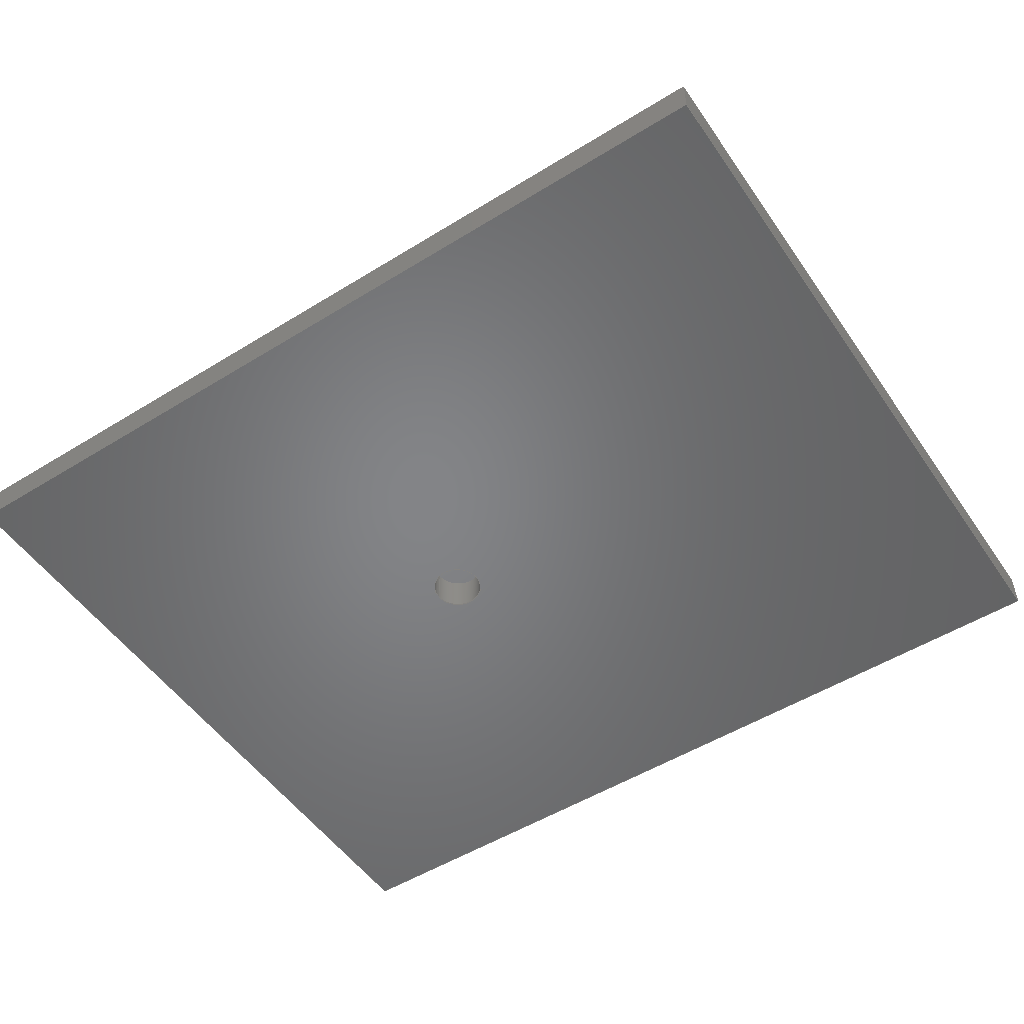
<metadata>
{"format":"step","ext":"step","renderer":"f3d","projection":"perspective","resolution":1024,"background":"white","views":[{"elev":-52.0,"azim":33.7,"up":"+Y"}]}
</metadata>
<code>
ISO-10303-21;
DATA;
#1=MECHANICAL_DESIGN_GEOMETRIC_PRESENTATION_REPRESENTATION('',(#16,#17,
#18,#19),#464);
#2=SHAPE_REPRESENTATION_RELATIONSHIP('SRR','None',#471,#3);
#3=ADVANCED_BREP_SHAPE_REPRESENTATION('',(#20,#21,#22),#463);
#4=FACE_BOUND('',#53,.T.);
#5=FACE_BOUND('',#55,.T.);
#6=FACE_BOUND('',#57,.T.);
#7=CIRCLE('',#293,3.5);
#8=CIRCLE('',#294,3.5);
#9=CIRCLE('',#302,7);
#10=CIRCLE('',#303,3.5);
#11=CIRCLE('',#305,7);
#12=CIRCLE('',#308,3.5);
#13=CYLINDRICAL_SURFACE('',#292,3.5);
#14=CYLINDRICAL_SURFACE('',#304,7);
#15=CYLINDRICAL_SURFACE('',#307,3.5);
#16=STYLED_ITEM('',(#481),#20);
#17=STYLED_ITEM('',(#482),#263);
#18=STYLED_ITEM('',(#480),#21);
#19=STYLED_ITEM('',(#483),#22);
#20=MANIFOLD_SOLID_BREP('Body3',#270);
#21=MANIFOLD_SOLID_BREP('Body2',#271);
#22=MANIFOLD_SOLID_BREP('Body1',#272);
#23=FACE_OUTER_BOUND('',#41,.T.);
#24=FACE_OUTER_BOUND('',#42,.T.);
#25=FACE_OUTER_BOUND('',#43,.T.);
#26=FACE_OUTER_BOUND('',#44,.T.);
#27=FACE_OUTER_BOUND('',#45,.T.);
#28=FACE_OUTER_BOUND('',#46,.T.);
#29=FACE_OUTER_BOUND('',#47,.T.);
#30=FACE_OUTER_BOUND('',#48,.T.);
#31=FACE_OUTER_BOUND('',#49,.T.);
#32=FACE_OUTER_BOUND('',#50,.T.);
#33=FACE_OUTER_BOUND('',#51,.T.);
#34=FACE_OUTER_BOUND('',#52,.T.);
#35=FACE_OUTER_BOUND('',#54,.T.);
#36=FACE_OUTER_BOUND('',#56,.T.);
#37=FACE_OUTER_BOUND('',#58,.T.);
#38=FACE_OUTER_BOUND('',#59,.T.);
#39=FACE_OUTER_BOUND('',#60,.T.);
#40=FACE_OUTER_BOUND('',#61,.T.);
#41=EDGE_LOOP('',(#171,#172,#173,#174));
#42=EDGE_LOOP('',(#175,#176,#177,#178));
#43=EDGE_LOOP('',(#179,#180,#181,#182));
#44=EDGE_LOOP('',(#183,#184,#185,#186));
#45=EDGE_LOOP('',(#187,#188,#189,#190));
#46=EDGE_LOOP('',(#191,#192,#193,#194));
#47=EDGE_LOOP('',(#195,#196,#197,#198));
#48=EDGE_LOOP('',(#199,#200,#201,#202));
#49=EDGE_LOOP('',(#203,#204,#205,#206));
#50=EDGE_LOOP('',(#207,#208,#209,#210));
#51=EDGE_LOOP('',(#211,#212,#213,#214));
#52=EDGE_LOOP('',(#215,#216,#217,#218));
#53=EDGE_LOOP('',(#219));
#54=EDGE_LOOP('',(#220,#221,#222,#223));
#55=EDGE_LOOP('',(#224));
#56=EDGE_LOOP('',(#225));
#57=EDGE_LOOP('',(#226));
#58=EDGE_LOOP('',(#227,#228,#229,#230));
#59=EDGE_LOOP('',(#231));
#60=EDGE_LOOP('',(#232,#233,#234,#235));
#61=EDGE_LOOP('',(#236));
#62=LINE('',#391,#89);
#63=LINE('',#393,#90);
#64=LINE('',#395,#91);
#65=LINE('',#396,#92);
#66=LINE('',#399,#93);
#67=LINE('',#401,#94);
#68=LINE('',#402,#95);
#69=LINE('',#405,#96);
#70=LINE('',#407,#97);
#71=LINE('',#408,#98);
#72=LINE('',#410,#99);
#73=LINE('',#411,#100);
#74=LINE('',#418,#101);
#75=LINE('',#423,#102);
#76=LINE('',#425,#103);
#77=LINE('',#427,#104);
#78=LINE('',#428,#105);
#79=LINE('',#431,#106);
#80=LINE('',#433,#107);
#81=LINE('',#434,#108);
#82=LINE('',#437,#109);
#83=LINE('',#439,#110);
#84=LINE('',#440,#111);
#85=LINE('',#442,#112);
#86=LINE('',#443,#113);
#87=LINE('',#454,#114);
#88=LINE('',#458,#115);
#89=VECTOR('',#314,1);
#90=VECTOR('',#315,1);
#91=VECTOR('',#316,1);
#92=VECTOR('',#317,1);
#93=VECTOR('',#320,1);
#94=VECTOR('',#321,1);
#95=VECTOR('',#322,1);
#96=VECTOR('',#325,1);
#97=VECTOR('',#326,1);
#98=VECTOR('',#327,1);
#99=VECTOR('',#330,1);
#100=VECTOR('',#331,1);
#101=VECTOR('',#340,3.5);
#102=VECTOR('',#345,1);
#103=VECTOR('',#346,1);
#104=VECTOR('',#347,1);
#105=VECTOR('',#348,1);
#106=VECTOR('',#351,1);
#107=VECTOR('',#352,1);
#108=VECTOR('',#353,1);
#109=VECTOR('',#356,1);
#110=VECTOR('',#357,1);
#111=VECTOR('',#358,1);
#112=VECTOR('',#361,1);
#113=VECTOR('',#362,1);
#114=VECTOR('',#377,7);
#115=VECTOR('',#382,3.5);
#116=VERTEX_POINT('',#389);
#117=VERTEX_POINT('',#390);
#118=VERTEX_POINT('',#392);
#119=VERTEX_POINT('',#394);
#120=VERTEX_POINT('',#398);
#121=VERTEX_POINT('',#400);
#122=VERTEX_POINT('',#404);
#123=VERTEX_POINT('',#406);
#124=VERTEX_POINT('',#415);
#125=VERTEX_POINT('',#417);
#126=VERTEX_POINT('',#421);
#127=VERTEX_POINT('',#422);
#128=VERTEX_POINT('',#424);
#129=VERTEX_POINT('',#426);
#130=VERTEX_POINT('',#430);
#131=VERTEX_POINT('',#432);
#132=VERTEX_POINT('',#436);
#133=VERTEX_POINT('',#438);
#134=VERTEX_POINT('',#447);
#135=VERTEX_POINT('',#449);
#136=VERTEX_POINT('',#452);
#137=VERTEX_POINT('',#457);
#138=EDGE_CURVE('',#116,#117,#62,.T.);
#139=EDGE_CURVE('',#116,#118,#63,.T.);
#140=EDGE_CURVE('',#119,#118,#64,.T.);
#141=EDGE_CURVE('',#117,#119,#65,.T.);
#142=EDGE_CURVE('',#117,#120,#66,.T.);
#143=EDGE_CURVE('',#121,#119,#67,.T.);
#144=EDGE_CURVE('',#120,#121,#68,.T.);
#145=EDGE_CURVE('',#120,#122,#69,.T.);
#146=EDGE_CURVE('',#123,#121,#70,.T.);
#147=EDGE_CURVE('',#122,#123,#71,.T.);
#148=EDGE_CURVE('',#122,#116,#72,.T.);
#149=EDGE_CURVE('',#118,#123,#73,.T.);
#150=EDGE_CURVE('',#124,#124,#7,.T.);
#151=EDGE_CURVE('',#124,#125,#74,.T.);
#152=EDGE_CURVE('',#125,#125,#8,.T.);
#153=EDGE_CURVE('',#126,#127,#75,.T.);
#154=EDGE_CURVE('',#126,#128,#76,.T.);
#155=EDGE_CURVE('',#129,#128,#77,.T.);
#156=EDGE_CURVE('',#127,#129,#78,.T.);
#157=EDGE_CURVE('',#127,#130,#79,.T.);
#158=EDGE_CURVE('',#131,#129,#80,.T.);
#159=EDGE_CURVE('',#130,#131,#81,.T.);
#160=EDGE_CURVE('',#130,#132,#82,.T.);
#161=EDGE_CURVE('',#133,#131,#83,.T.);
#162=EDGE_CURVE('',#132,#133,#84,.T.);
#163=EDGE_CURVE('',#132,#126,#85,.T.);
#164=EDGE_CURVE('',#128,#133,#86,.T.);
#165=EDGE_CURVE('',#134,#134,#9,.T.);
#166=EDGE_CURVE('',#135,#135,#10,.T.);
#167=EDGE_CURVE('',#136,#136,#11,.T.);
#168=EDGE_CURVE('',#136,#134,#87,.T.);
#169=EDGE_CURVE('',#135,#137,#88,.T.);
#170=EDGE_CURVE('',#137,#137,#12,.T.);
#171=ORIENTED_EDGE('',*,*,#138,.F.);
#172=ORIENTED_EDGE('',*,*,#139,.T.);
#173=ORIENTED_EDGE('',*,*,#140,.F.);
#174=ORIENTED_EDGE('',*,*,#141,.F.);
#175=ORIENTED_EDGE('',*,*,#142,.F.);
#176=ORIENTED_EDGE('',*,*,#141,.T.);
#177=ORIENTED_EDGE('',*,*,#143,.F.);
#178=ORIENTED_EDGE('',*,*,#144,.F.);
#179=ORIENTED_EDGE('',*,*,#145,.F.);
#180=ORIENTED_EDGE('',*,*,#144,.T.);
#181=ORIENTED_EDGE('',*,*,#146,.F.);
#182=ORIENTED_EDGE('',*,*,#147,.F.);
#183=ORIENTED_EDGE('',*,*,#148,.F.);
#184=ORIENTED_EDGE('',*,*,#147,.T.);
#185=ORIENTED_EDGE('',*,*,#149,.F.);
#186=ORIENTED_EDGE('',*,*,#139,.F.);
#187=ORIENTED_EDGE('',*,*,#149,.T.);
#188=ORIENTED_EDGE('',*,*,#146,.T.);
#189=ORIENTED_EDGE('',*,*,#143,.T.);
#190=ORIENTED_EDGE('',*,*,#140,.T.);
#191=ORIENTED_EDGE('',*,*,#148,.T.);
#192=ORIENTED_EDGE('',*,*,#138,.T.);
#193=ORIENTED_EDGE('',*,*,#142,.T.);
#194=ORIENTED_EDGE('',*,*,#145,.T.);
#195=ORIENTED_EDGE('',*,*,#150,.F.);
#196=ORIENTED_EDGE('',*,*,#151,.T.);
#197=ORIENTED_EDGE('',*,*,#152,.F.);
#198=ORIENTED_EDGE('',*,*,#151,.F.);
#199=ORIENTED_EDGE('',*,*,#153,.F.);
#200=ORIENTED_EDGE('',*,*,#154,.T.);
#201=ORIENTED_EDGE('',*,*,#155,.F.);
#202=ORIENTED_EDGE('',*,*,#156,.F.);
#203=ORIENTED_EDGE('',*,*,#157,.F.);
#204=ORIENTED_EDGE('',*,*,#156,.T.);
#205=ORIENTED_EDGE('',*,*,#158,.F.);
#206=ORIENTED_EDGE('',*,*,#159,.F.);
#207=ORIENTED_EDGE('',*,*,#160,.F.);
#208=ORIENTED_EDGE('',*,*,#159,.T.);
#209=ORIENTED_EDGE('',*,*,#161,.F.);
#210=ORIENTED_EDGE('',*,*,#162,.F.);
#211=ORIENTED_EDGE('',*,*,#163,.F.);
#212=ORIENTED_EDGE('',*,*,#162,.T.);
#213=ORIENTED_EDGE('',*,*,#164,.F.);
#214=ORIENTED_EDGE('',*,*,#154,.F.);
#215=ORIENTED_EDGE('',*,*,#163,.T.);
#216=ORIENTED_EDGE('',*,*,#153,.T.);
#217=ORIENTED_EDGE('',*,*,#157,.T.);
#218=ORIENTED_EDGE('',*,*,#160,.T.);
#219=ORIENTED_EDGE('',*,*,#152,.T.);
#220=ORIENTED_EDGE('',*,*,#164,.T.);
#221=ORIENTED_EDGE('',*,*,#161,.T.);
#222=ORIENTED_EDGE('',*,*,#158,.T.);
#223=ORIENTED_EDGE('',*,*,#155,.T.);
#224=ORIENTED_EDGE('',*,*,#150,.T.);
#225=ORIENTED_EDGE('',*,*,#165,.F.);
#226=ORIENTED_EDGE('',*,*,#166,.T.);
#227=ORIENTED_EDGE('',*,*,#167,.F.);
#228=ORIENTED_EDGE('',*,*,#168,.T.);
#229=ORIENTED_EDGE('',*,*,#165,.T.);
#230=ORIENTED_EDGE('',*,*,#168,.F.);
#231=ORIENTED_EDGE('',*,*,#167,.T.);
#232=ORIENTED_EDGE('',*,*,#166,.F.);
#233=ORIENTED_EDGE('',*,*,#169,.T.);
#234=ORIENTED_EDGE('',*,*,#170,.T.);
#235=ORIENTED_EDGE('',*,*,#169,.F.);
#236=ORIENTED_EDGE('',*,*,#170,.F.);
#237=PLANE('',#286);
#238=PLANE('',#287);
#239=PLANE('',#288);
#240=PLANE('',#289);
#241=PLANE('',#290);
#242=PLANE('',#291);
#243=PLANE('',#295);
#244=PLANE('',#296);
#245=PLANE('',#297);
#246=PLANE('',#298);
#247=PLANE('',#299);
#248=PLANE('',#300);
#249=PLANE('',#301);
#250=PLANE('',#306);
#251=PLANE('',#309);
#252=ADVANCED_FACE('',(#23),#237,.T.);
#253=ADVANCED_FACE('',(#24),#238,.T.);
#254=ADVANCED_FACE('',(#25),#239,.T.);
#255=ADVANCED_FACE('',(#26),#240,.T.);
#256=ADVANCED_FACE('',(#27),#241,.T.);
#257=ADVANCED_FACE('',(#28),#242,.F.);
#258=ADVANCED_FACE('',(#29),#13,.F.);
#259=ADVANCED_FACE('',(#30),#243,.T.);
#260=ADVANCED_FACE('',(#31),#244,.T.);
#261=ADVANCED_FACE('',(#32),#245,.T.);
#262=ADVANCED_FACE('',(#33),#246,.T.);
#263=ADVANCED_FACE('',(#34,#4),#247,.T.);
#264=ADVANCED_FACE('',(#35,#5),#248,.F.);
#265=ADVANCED_FACE('',(#36,#6),#249,.F.);
#266=ADVANCED_FACE('',(#37),#14,.T.);
#267=ADVANCED_FACE('',(#38),#250,.T.);
#268=ADVANCED_FACE('',(#39),#15,.T.);
#269=ADVANCED_FACE('',(#40),#251,.F.);
#270=CLOSED_SHELL('',(#252,#253,#254,#255,#256,#257));
#271=CLOSED_SHELL('',(#258,#259,#260,#261,#262,#263,#264));
#272=CLOSED_SHELL('',(#265,#266,#267,#268,#269));
#273=DERIVED_UNIT_ELEMENT(#275,1);
#274=DERIVED_UNIT_ELEMENT(#466,3);
#275=(
MASS_UNIT()
NAMED_UNIT(*)
SI_UNIT(.KILO.,.GRAM.)
);
#276=DERIVED_UNIT((#273,#274));
#277=MEASURE_REPRESENTATION_ITEM('density measure',
POSITIVE_RATIO_MEASURE(7850),#276);
#278=PROPERTY_DEFINITION_REPRESENTATION(#283,#280);
#279=PROPERTY_DEFINITION_REPRESENTATION(#284,#281);
#280=REPRESENTATION('material name',(#282),#463);
#281=REPRESENTATION('density',(#277),#463);
#282=DESCRIPTIVE_REPRESENTATION_ITEM('Steel','Steel');
#283=PROPERTY_DEFINITION('material property','material name',#473);
#284=PROPERTY_DEFINITION('material property','density of part',#473);
#285=AXIS2_PLACEMENT_3D('placement',#387,#310,#311);
#286=AXIS2_PLACEMENT_3D('',#388,#312,#313);
#287=AXIS2_PLACEMENT_3D('',#397,#318,#319);
#288=AXIS2_PLACEMENT_3D('',#403,#323,#324);
#289=AXIS2_PLACEMENT_3D('',#409,#328,#329);
#290=AXIS2_PLACEMENT_3D('',#412,#332,#333);
#291=AXIS2_PLACEMENT_3D('',#413,#334,#335);
#292=AXIS2_PLACEMENT_3D('',#414,#336,#337);
#293=AXIS2_PLACEMENT_3D('',#416,#338,#339);
#294=AXIS2_PLACEMENT_3D('',#419,#341,#342);
#295=AXIS2_PLACEMENT_3D('',#420,#343,#344);
#296=AXIS2_PLACEMENT_3D('',#429,#349,#350);
#297=AXIS2_PLACEMENT_3D('',#435,#354,#355);
#298=AXIS2_PLACEMENT_3D('',#441,#359,#360);
#299=AXIS2_PLACEMENT_3D('',#444,#363,#364);
#300=AXIS2_PLACEMENT_3D('',#445,#365,#366);
#301=AXIS2_PLACEMENT_3D('',#446,#367,#368);
#302=AXIS2_PLACEMENT_3D('',#448,#369,#370);
#303=AXIS2_PLACEMENT_3D('',#450,#371,#372);
#304=AXIS2_PLACEMENT_3D('',#451,#373,#374);
#305=AXIS2_PLACEMENT_3D('',#453,#375,#376);
#306=AXIS2_PLACEMENT_3D('',#455,#378,#379);
#307=AXIS2_PLACEMENT_3D('',#456,#380,#381);
#308=AXIS2_PLACEMENT_3D('',#459,#383,#384);
#309=AXIS2_PLACEMENT_3D('',#460,#385,#386);
#310=DIRECTION('axis',(0,0,1));
#311=DIRECTION('refdir',(1,0,0));
#312=DIRECTION('center_axis',(-1,0,0));
#313=DIRECTION('ref_axis',(0,0,1));
#314=DIRECTION('',(0,0,-1));
#315=DIRECTION('',(0,1,0));
#316=DIRECTION('',(0,0,1));
#317=DIRECTION('',(0,1,0));
#318=DIRECTION('center_axis',(0,0,-1));
#319=DIRECTION('ref_axis',(-1,0,0));
#320=DIRECTION('',(1,0,0));
#321=DIRECTION('',(-1,0,0));
#322=DIRECTION('',(0,1,0));
#323=DIRECTION('center_axis',(1,0,0));
#324=DIRECTION('ref_axis',(0,0,-1));
#325=DIRECTION('',(0,0,1));
#326=DIRECTION('',(0,0,-1));
#327=DIRECTION('',(0,1,0));
#328=DIRECTION('center_axis',(0,0,1));
#329=DIRECTION('ref_axis',(1,0,0));
#330=DIRECTION('',(-1,0,0));
#331=DIRECTION('',(1,0,0));
#332=DIRECTION('center_axis',(0,1,0));
#333=DIRECTION('ref_axis',(0,0,1));
#334=DIRECTION('center_axis',(0,1,0));
#335=DIRECTION('ref_axis',(1,0,0));
#336=DIRECTION('center_axis',(0,-1,0));
#337=DIRECTION('ref_axis',(1,0,0));
#338=DIRECTION('center_axis',(0,1,0));
#339=DIRECTION('ref_axis',(1,0,0));
#340=DIRECTION('',(0,1,0));
#341=DIRECTION('center_axis',(0,-1,0));
#342=DIRECTION('ref_axis',(1,0,0));
#343=DIRECTION('center_axis',(0,0,1));
#344=DIRECTION('ref_axis',(-1,0,0));
#345=DIRECTION('',(1,0,0));
#346=DIRECTION('',(0,-1,0));
#347=DIRECTION('',(-1,0,0));
#348=DIRECTION('',(0,-1,0));
#349=DIRECTION('center_axis',(1,0,0));
#350=DIRECTION('ref_axis',(0,0,1));
#351=DIRECTION('',(0,0,-1));
#352=DIRECTION('',(0,0,1));
#353=DIRECTION('',(0,-1,0));
#354=DIRECTION('center_axis',(0,0,-1));
#355=DIRECTION('ref_axis',(1,0,0));
#356=DIRECTION('',(-1,0,0));
#357=DIRECTION('',(1,0,0));
#358=DIRECTION('',(0,-1,0));
#359=DIRECTION('center_axis',(-1,0,0));
#360=DIRECTION('ref_axis',(0,0,-1));
#361=DIRECTION('',(0,0,1));
#362=DIRECTION('',(0,0,-1));
#363=DIRECTION('center_axis',(0,1,0));
#364=DIRECTION('ref_axis',(1,0,0));
#365=DIRECTION('center_axis',(0,1,0));
#366=DIRECTION('ref_axis',(1,0,0));
#367=DIRECTION('center_axis',(0,1,0));
#368=DIRECTION('ref_axis',(-1,0,0));
#369=DIRECTION('center_axis',(0,1,0));
#370=DIRECTION('ref_axis',(-1,0,0));
#371=DIRECTION('center_axis',(0,1,0));
#372=DIRECTION('ref_axis',(1,0,0));
#373=DIRECTION('center_axis',(0,1,0));
#374=DIRECTION('ref_axis',(-1,0,0));
#375=DIRECTION('center_axis',(0,1,0));
#376=DIRECTION('ref_axis',(-1,0,0));
#377=DIRECTION('',(0,-1,0));
#378=DIRECTION('center_axis',(0,1,0));
#379=DIRECTION('ref_axis',(-1,0,0));
#380=DIRECTION('center_axis',(0,1,0));
#381=DIRECTION('ref_axis',(1,0,0));
#382=DIRECTION('',(0,-1,0));
#383=DIRECTION('center_axis',(0,1,0));
#384=DIRECTION('ref_axis',(1,0,0));
#385=DIRECTION('center_axis',(0,1,0));
#386=DIRECTION('ref_axis',(1,0,0));
#387=CARTESIAN_POINT('',(0,0,0));
#388=CARTESIAN_POINT('Origin',(7.132,0,-18.52));
#389=CARTESIAN_POINT('',(7.132,0,-10.17));
#390=CARTESIAN_POINT('',(7.132,0,-18.52));
#391=CARTESIAN_POINT('',(7.132,0,-10.17));
#392=CARTESIAN_POINT('',(7.132,10,-10.17));
#393=CARTESIAN_POINT('',(7.132,0,-10.17));
#394=CARTESIAN_POINT('',(7.132,10,-18.52));
#395=CARTESIAN_POINT('',(7.132,10,-10.17));
#396=CARTESIAN_POINT('',(7.132,0,-18.52));
#397=CARTESIAN_POINT('Origin',(22.58,0,-18.52));
#398=CARTESIAN_POINT('',(22.58,0,-18.52));
#399=CARTESIAN_POINT('',(7.132,0,-18.52));
#400=CARTESIAN_POINT('',(22.58,10,-18.52));
#401=CARTESIAN_POINT('',(7.132,10,-18.52));
#402=CARTESIAN_POINT('',(22.58,0,-18.52));
#403=CARTESIAN_POINT('Origin',(22.58,0,-10.17));
#404=CARTESIAN_POINT('',(22.58,0,-10.17));
#405=CARTESIAN_POINT('',(22.58,0,-18.52));
#406=CARTESIAN_POINT('',(22.58,10,-10.17));
#407=CARTESIAN_POINT('',(22.58,10,-18.52));
#408=CARTESIAN_POINT('',(22.58,0,-10.17));
#409=CARTESIAN_POINT('Origin',(7.132,0,-10.17));
#410=CARTESIAN_POINT('',(22.58,0,-10.17));
#411=CARTESIAN_POINT('',(22.58,10,-10.17));
#412=CARTESIAN_POINT('Origin',(14.86,10,-14.34));
#413=CARTESIAN_POINT('Origin',(14.86,0,-14.34));
#414=CARTESIAN_POINT('Origin',(0,0,0));
#415=CARTESIAN_POINT('',(-3.5,-5,4.286e-16));
#416=CARTESIAN_POINT('Origin',(0,-5,0));
#417=CARTESIAN_POINT('',(-3.5,0,4.286e-16));
#418=CARTESIAN_POINT('',(-3.5,0,-4.286e-16));
#419=CARTESIAN_POINT('Origin',(0,0,0));
#420=CARTESIAN_POINT('Origin',(70,0,50));
#421=CARTESIAN_POINT('',(-50,0,50));
#422=CARTESIAN_POINT('',(70,0,50));
#423=CARTESIAN_POINT('',(-50,0,50));
#424=CARTESIAN_POINT('',(-50,-5,50));
#425=CARTESIAN_POINT('',(-50,0,50));
#426=CARTESIAN_POINT('',(70,-5,50));
#427=CARTESIAN_POINT('',(-50,-5,50));
#428=CARTESIAN_POINT('',(70,0,50));
#429=CARTESIAN_POINT('Origin',(70,0,-50));
#430=CARTESIAN_POINT('',(70,0,-50));
#431=CARTESIAN_POINT('',(70,0,50));
#432=CARTESIAN_POINT('',(70,-5,-50));
#433=CARTESIAN_POINT('',(70,-5,50));
#434=CARTESIAN_POINT('',(70,0,-50));
#435=CARTESIAN_POINT('Origin',(-50,0,-50));
#436=CARTESIAN_POINT('',(-50,0,-50));
#437=CARTESIAN_POINT('',(70,0,-50));
#438=CARTESIAN_POINT('',(-50,-5,-50));
#439=CARTESIAN_POINT('',(70,-5,-50));
#440=CARTESIAN_POINT('',(-50,0,-50));
#441=CARTESIAN_POINT('Origin',(-50,0,50));
#442=CARTESIAN_POINT('',(-50,0,-50));
#443=CARTESIAN_POINT('',(-50,-5,-50));
#444=CARTESIAN_POINT('Origin',(10,0,0));
#445=CARTESIAN_POINT('Origin',(10,-5,0));
#446=CARTESIAN_POINT('Origin',(0,6,0));
#447=CARTESIAN_POINT('',(7,6,-8.573e-16));
#448=CARTESIAN_POINT('Origin',(0,6,0));
#449=CARTESIAN_POINT('',(-3.5,6,4.286e-16));
#450=CARTESIAN_POINT('Origin',(0,6,0));
#451=CARTESIAN_POINT('Origin',(0,6,0));
#452=CARTESIAN_POINT('',(7,18,-8.573e-16));
#453=CARTESIAN_POINT('Origin',(0,18,0));
#454=CARTESIAN_POINT('',(7,6,-8.573e-16));
#455=CARTESIAN_POINT('Origin',(0,18,0));
#456=CARTESIAN_POINT('Origin',(0,0,0));
#457=CARTESIAN_POINT('',(-3.5,0,4.286e-16));
#458=CARTESIAN_POINT('',(-3.5,0,4.286e-16));
#459=CARTESIAN_POINT('Origin',(0,0,0));
#460=CARTESIAN_POINT('Origin',(0,0,0));
#461=UNCERTAINTY_MEASURE_WITH_UNIT(LENGTH_MEASURE(0.001),#465,
'DISTANCE_ACCURACY_VALUE',
'Maximum model space distance between geometric entities at asserted c
onnectivities');
#462=UNCERTAINTY_MEASURE_WITH_UNIT(LENGTH_MEASURE(0.001),#465,
'DISTANCE_ACCURACY_VALUE',
'Maximum model space distance between geometric entities at asserted c
onnectivities');
#463=(
GEOMETRIC_REPRESENTATION_CONTEXT(3)
GLOBAL_UNCERTAINTY_ASSIGNED_CONTEXT((#461))
GLOBAL_UNIT_ASSIGNED_CONTEXT((#465,#467,#468))
REPRESENTATION_CONTEXT('','3D')
);
#464=(
GEOMETRIC_REPRESENTATION_CONTEXT(3)
GLOBAL_UNCERTAINTY_ASSIGNED_CONTEXT((#462))
GLOBAL_UNIT_ASSIGNED_CONTEXT((#465,#467,#468))
REPRESENTATION_CONTEXT('','3D')
);
#465=(
LENGTH_UNIT()
NAMED_UNIT(*)
SI_UNIT(.CENTI.,.METRE.)
);
#466=(
LENGTH_UNIT()
NAMED_UNIT(*)
SI_UNIT($,.METRE.)
);
#467=(
NAMED_UNIT(*)
PLANE_ANGLE_UNIT()
SI_UNIT($,.RADIAN.)
);
#468=(
NAMED_UNIT(*)
SI_UNIT($,.STERADIAN.)
SOLID_ANGLE_UNIT()
);
#469=SHAPE_DEFINITION_REPRESENTATION(#470,#471);
#470=PRODUCT_DEFINITION_SHAPE('',$,#473);
#471=SHAPE_REPRESENTATION('',(#285),#463);
#472=PRODUCT_DEFINITION_CONTEXT('part definition',#477,'design');
#473=PRODUCT_DEFINITION('Untitled','Untitled',#474,#472);
#474=PRODUCT_DEFINITION_FORMATION('',$,#479);
#475=PRODUCT_RELATED_PRODUCT_CATEGORY('Untitled','Untitled',(#479));
#476=APPLICATION_PROTOCOL_DEFINITION('international standard',
'automotive_design',2009,#477);
#477=APPLICATION_CONTEXT(
'Core Data for Automotive Mechanical Design Process');
#478=PRODUCT_CONTEXT('part definition',#477,'mechanical');
#479=PRODUCT('Untitled','Untitled',$,(#478));
#480=PRESENTATION_STYLE_ASSIGNMENT((#484));
#481=PRESENTATION_STYLE_ASSIGNMENT((#485));
#482=PRESENTATION_STYLE_ASSIGNMENT((#486));
#483=PRESENTATION_STYLE_ASSIGNMENT((#487));
#484=SURFACE_STYLE_USAGE(.BOTH.,#488);
#485=SURFACE_STYLE_USAGE(.BOTH.,#489);
#486=SURFACE_STYLE_USAGE(.BOTH.,#490);
#487=SURFACE_STYLE_USAGE(.BOTH.,#491);
#488=SURFACE_SIDE_STYLE('',(#492));
#489=SURFACE_SIDE_STYLE('',(#493));
#490=SURFACE_SIDE_STYLE('',(#494));
#491=SURFACE_SIDE_STYLE('',(#495));
#492=SURFACE_STYLE_FILL_AREA(#496);
#493=SURFACE_STYLE_FILL_AREA(#497);
#494=SURFACE_STYLE_FILL_AREA(#498);
#495=SURFACE_STYLE_FILL_AREA(#499);
#496=FILL_AREA_STYLE('Steel - Satin',(#500));
#497=FILL_AREA_STYLE('Aluminum - Anodized Glossy (Blue)',(#501));
#498=FILL_AREA_STYLE('Mahogany - Semigloss',(#502));
#499=FILL_AREA_STYLE('Aluminum - Anodized Glossy (Red)',(#503));
#500=FILL_AREA_STYLE_COLOUR('Steel - Satin',#504);
#501=FILL_AREA_STYLE_COLOUR('Aluminum - Anodized Glossy (Blue)',#505);
#502=FILL_AREA_STYLE_COLOUR('Mahogany - Semigloss',#506);
#503=FILL_AREA_STYLE_COLOUR('Aluminum - Anodized Glossy (Red)',#507);
#504=COLOUR_RGB('Steel - Satin',0.6275,0.6275,0.6275);
#505=COLOUR_RGB('Aluminum - Anodized Glossy (Blue)',0.349,0.5843,
0.8549);
#506=COLOUR_RGB('Mahogany - Semigloss',0,0,0);
#507=COLOUR_RGB('Aluminum - Anodized Glossy (Red)',0.8549,0.349,
0.349);
ENDSEC;
END-ISO-10303-21;

</code>
